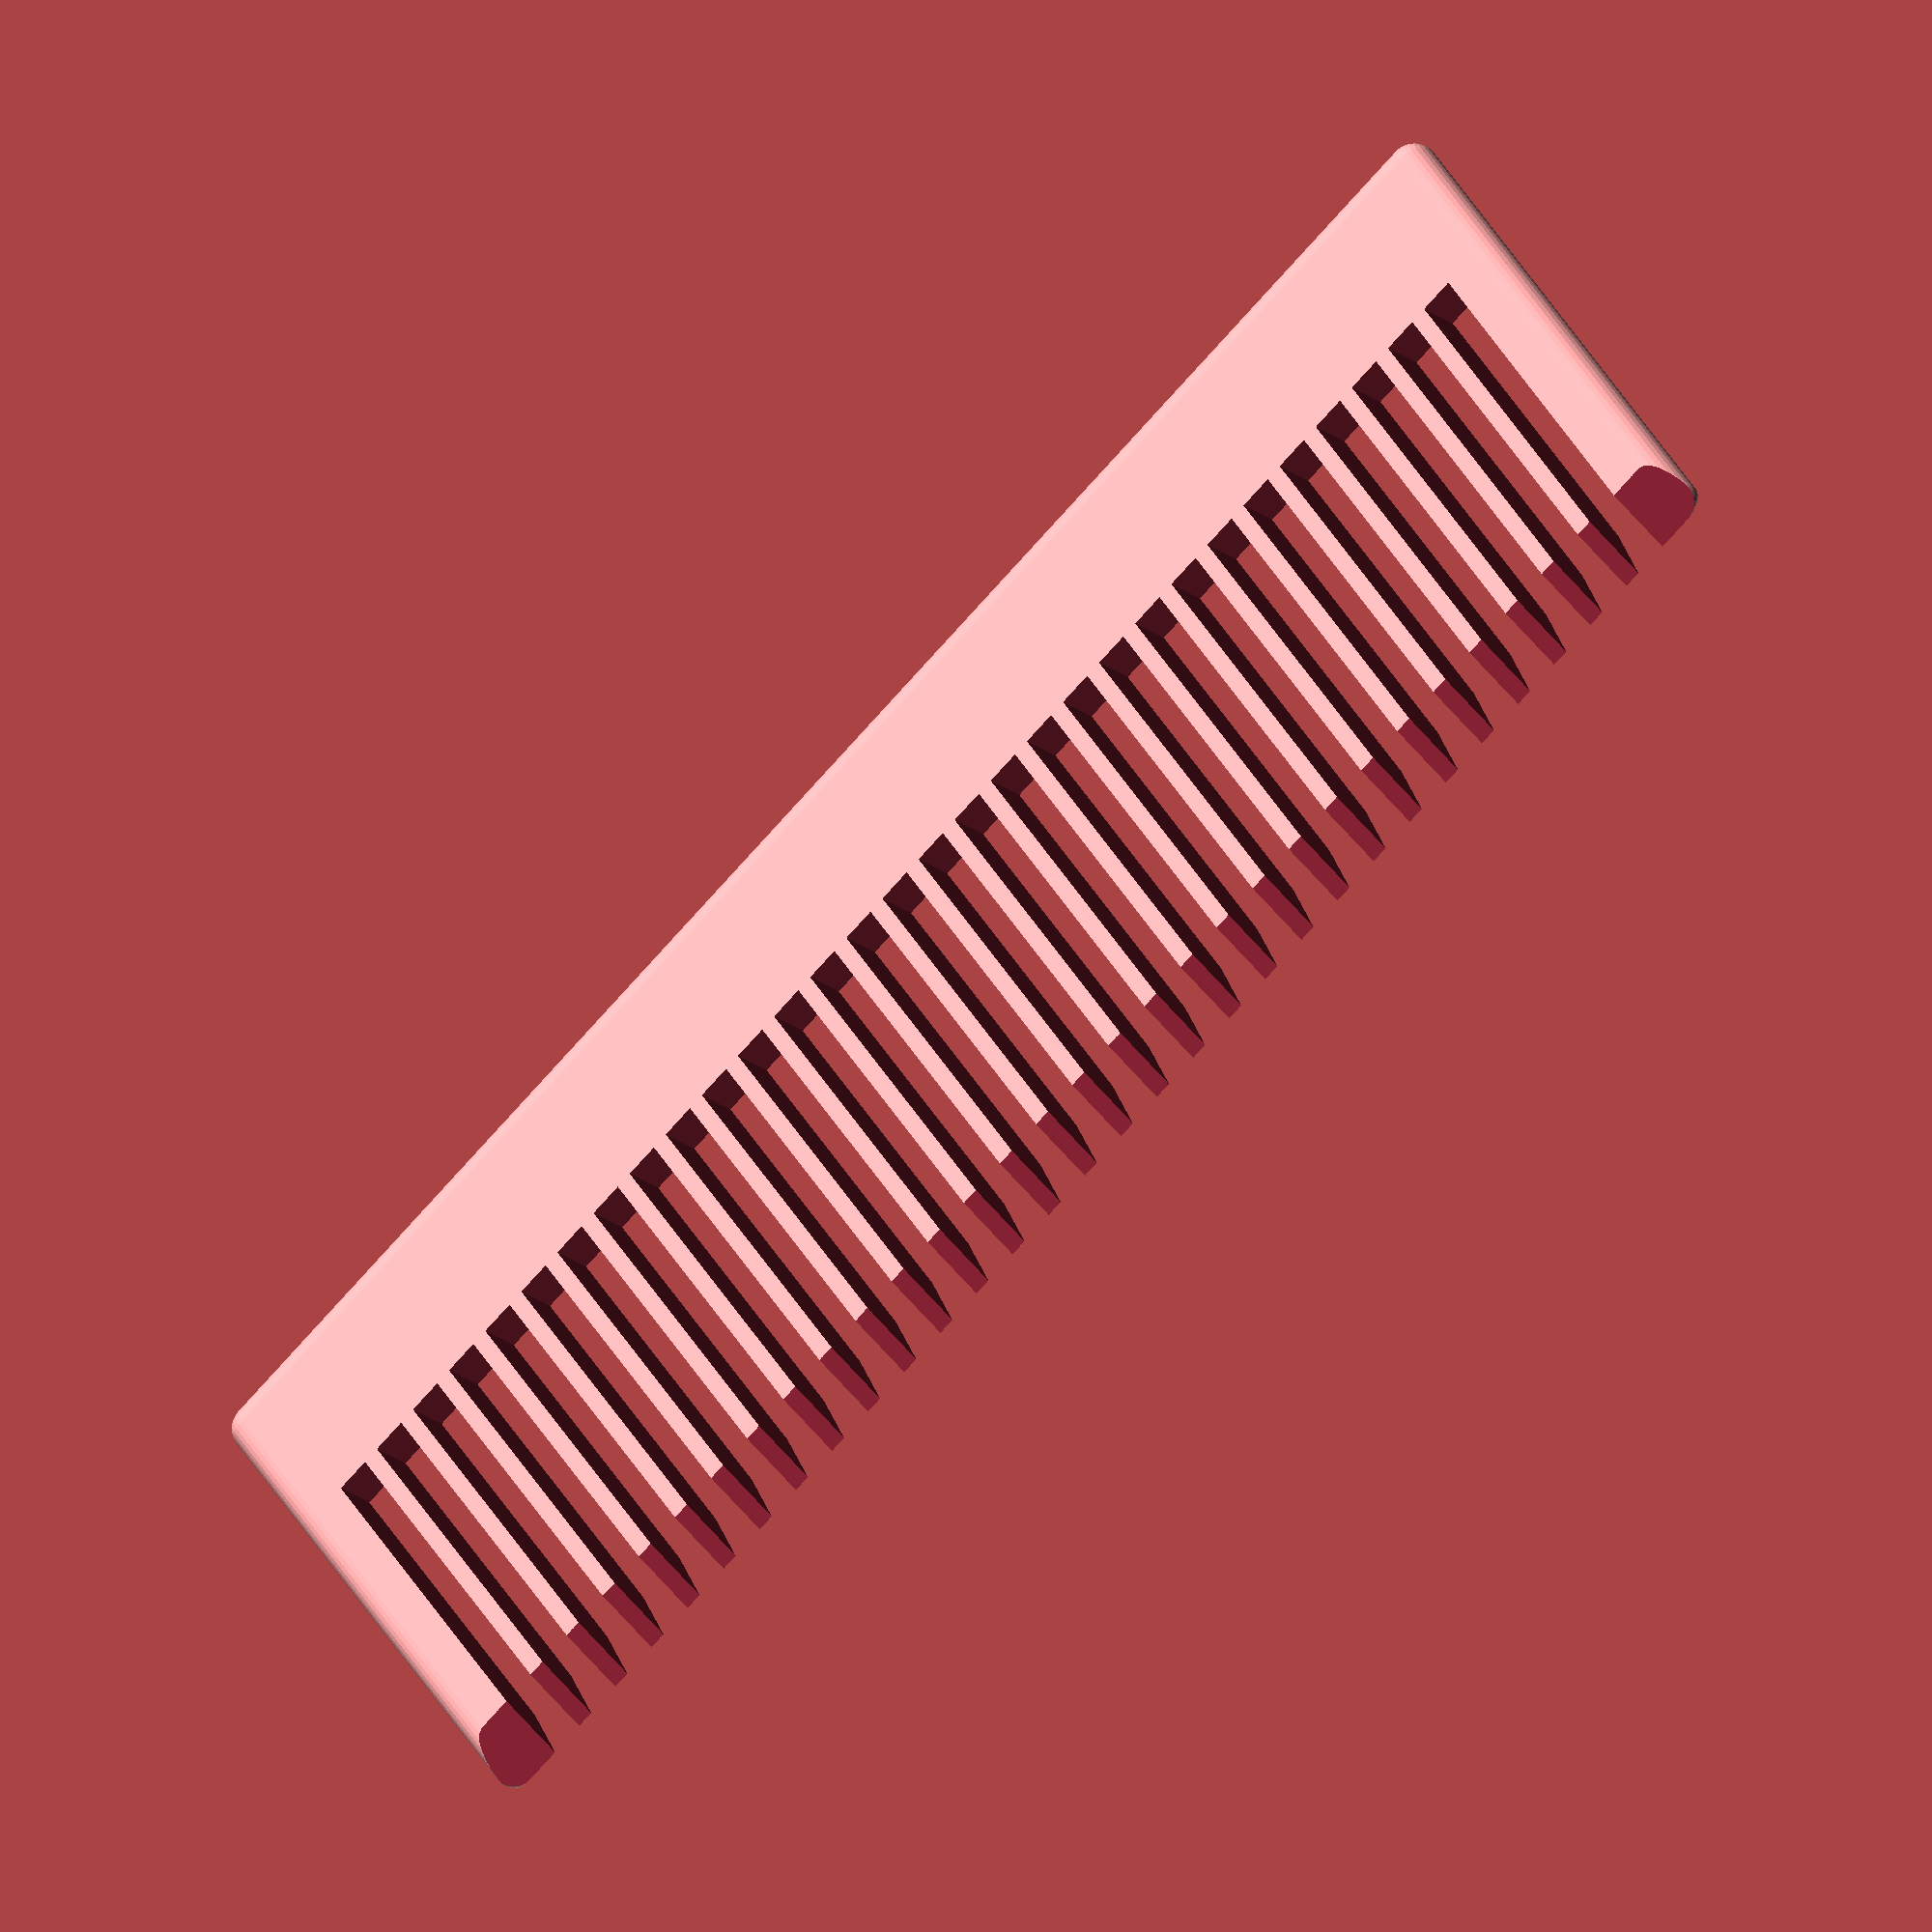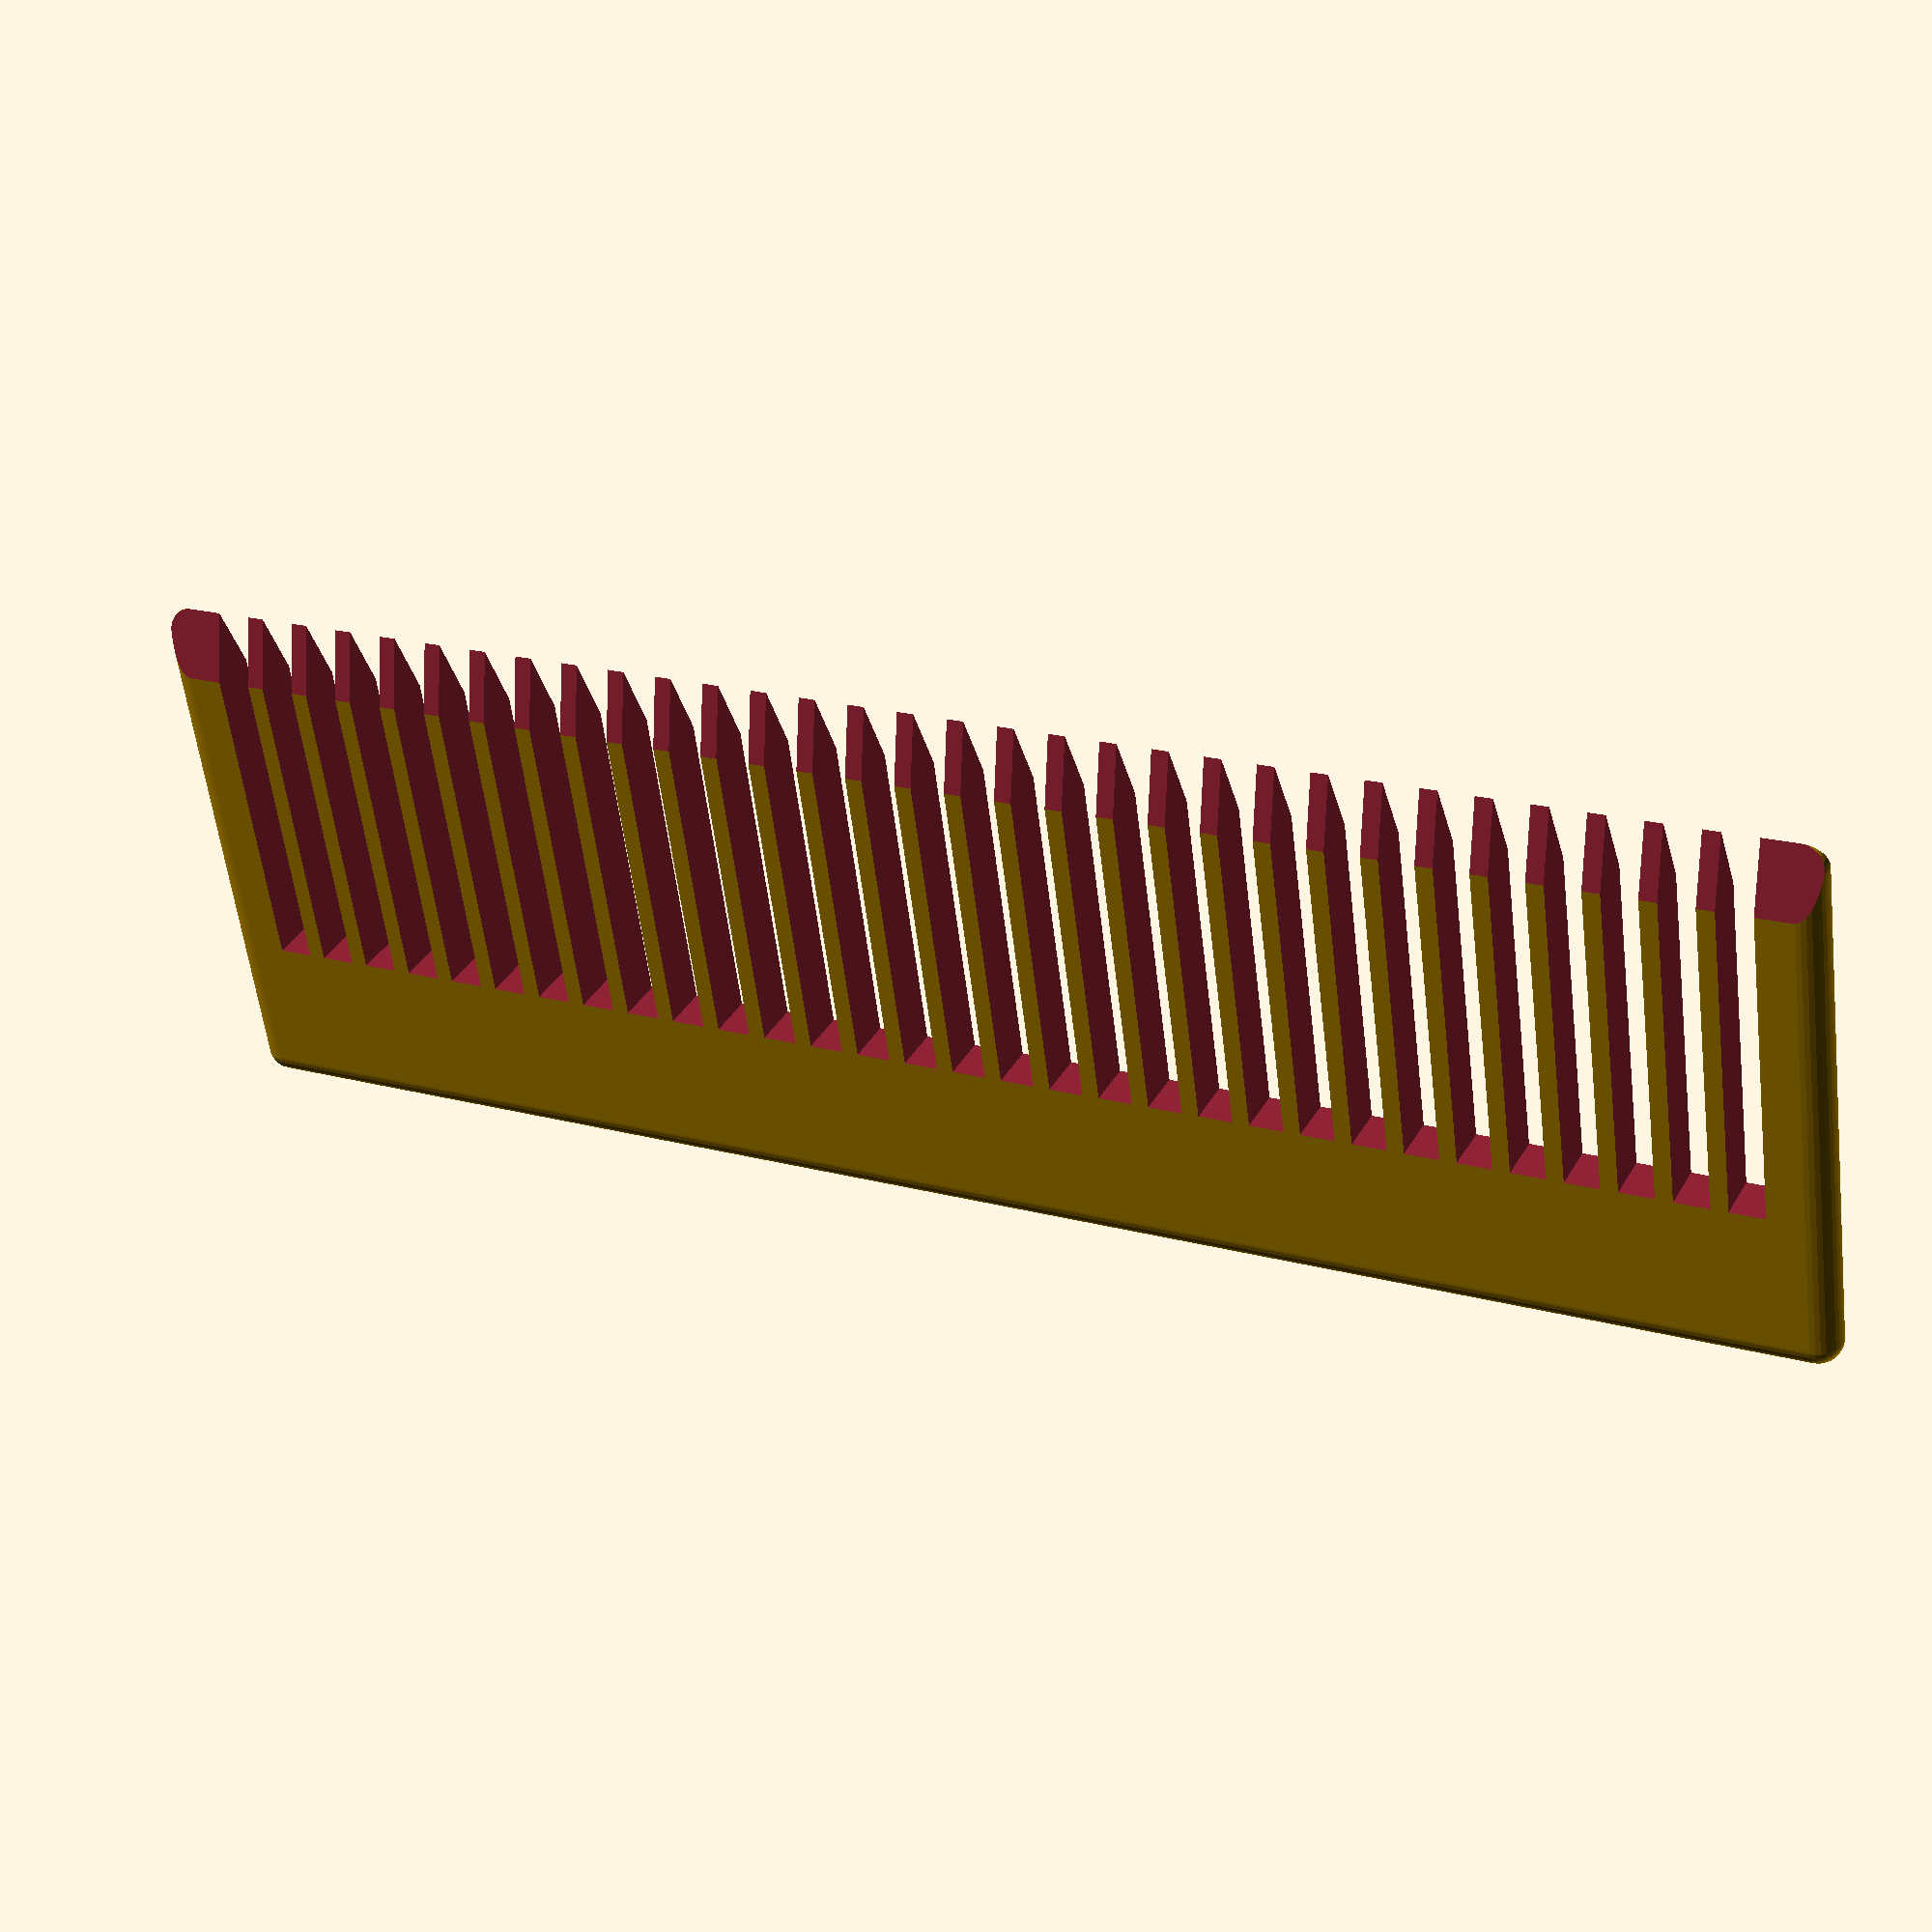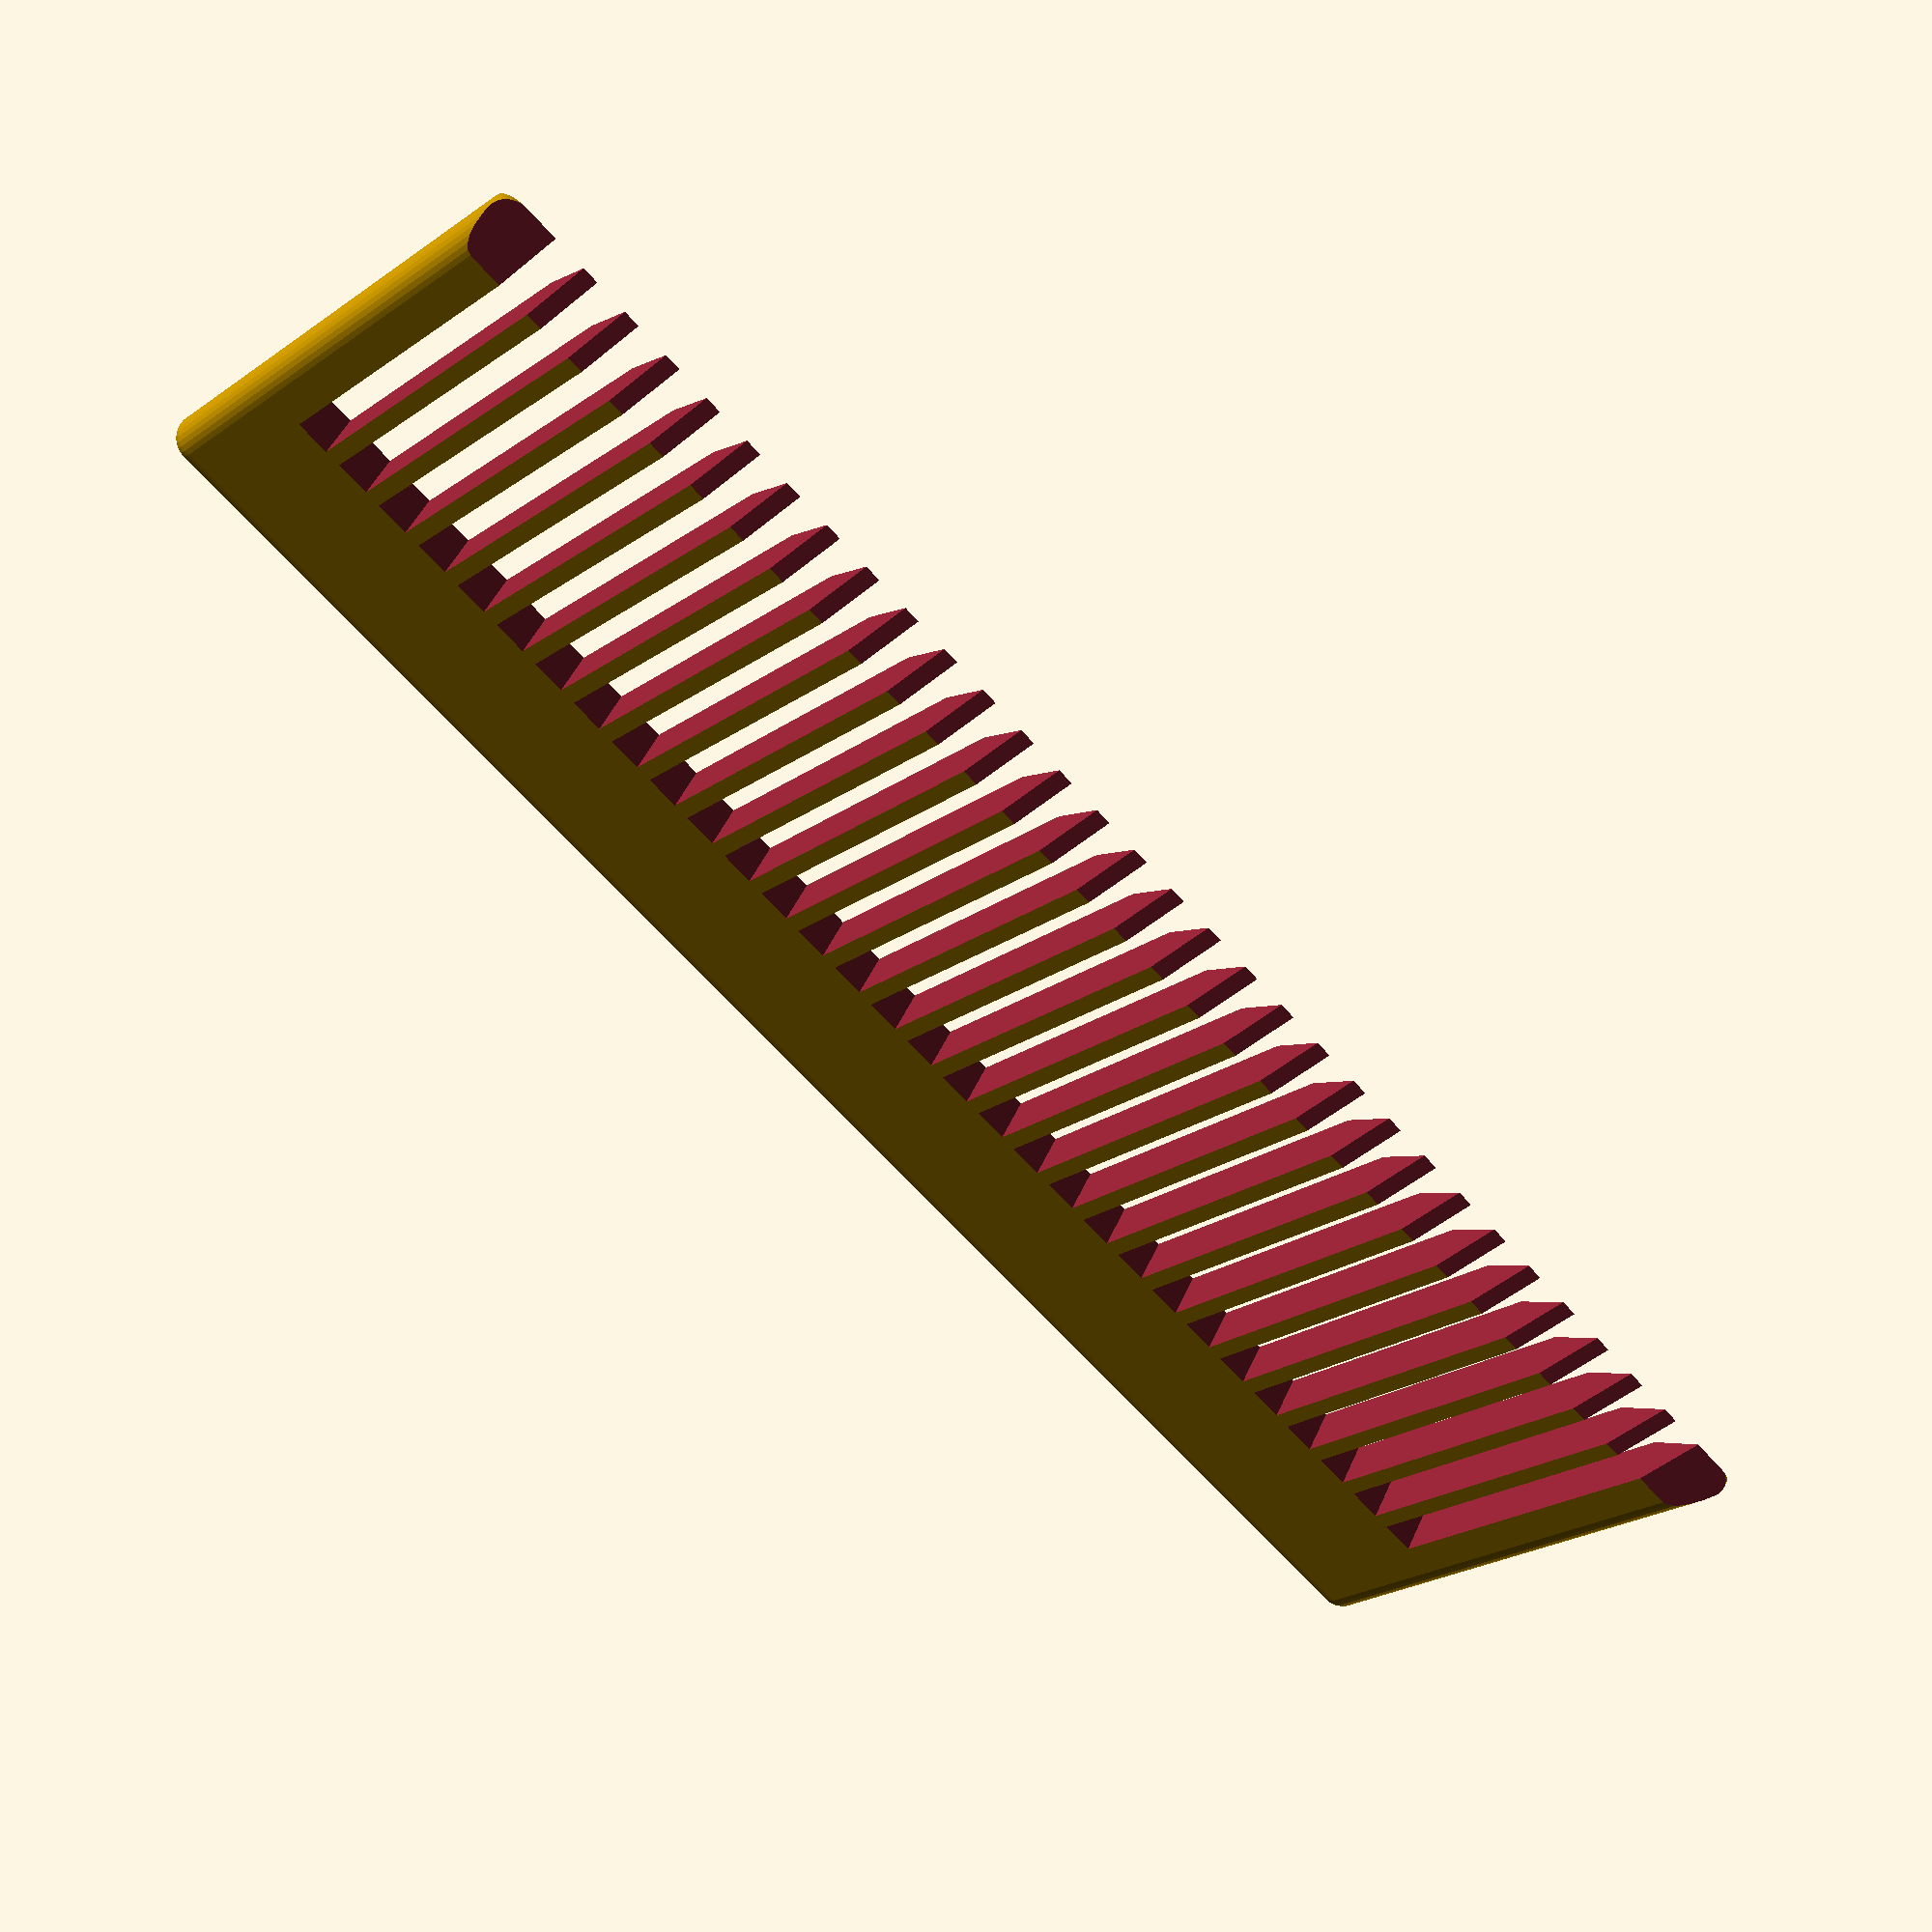
<openscad>
// ---- Dimensions
height = 32;
thickness = 2.8;
width = 100;

// ---- Parameters

toothWidth = 1;
numberOfTeeth = 30;

toothCutAngle = 40;
handleHeight = height * 0.3;
side = width * .035;

// ---- Calculations

workingWidth = width - 2 * side;
// workingWidth = numberOfTeeth * toothWidth + (numberOfTeeth + 1) * toothGap
toothGap = (workingWidth - numberOfTeeth * toothWidth) / (numberOfTeeth + 1);
toothStep = toothGap + toothWidth;

echo("workingWidth=", workingWidth, "toothWidth=", toothWidth, "toothGap=", toothGap, "toothStep=", toothStep);

// ---- Assemble

$fs = toothWidth / 10;

module base() {
  // cube with rounded corners
  hull() {
    translate([thickness / 2, 0, thickness / 2])
    cube(size = [height - thickness, thickness, width - thickness]);

    translate([thickness / 2, thickness / 2, thickness / 2])
    sphere(r = thickness / 2);

    translate([thickness / 2, thickness / 2, width - thickness / 2])
    sphere(r = thickness / 2);

    translate([height - thickness / 2, thickness / 2, width - thickness / 2])
    sphere(r = thickness / 2);

    translate([height - thickness / 2, thickness / 2, thickness / 2])
    sphere(r = thickness / 2);
  }
}

difference() {
  base();

  // cut teeth out
  for (i = [0 : numberOfTeeth]) {
    translate([-1, -100, side + i * toothStep])
    cube(size = [1 + height - handleHeight, 200, toothGap]);
  }

  // "sharpen" teeth
  translate([0, thickness / 2, -1])
  rotate(a=90-toothCutAngle / 2 + 180, v=[0, 0, 1])
  cube(size = [1000, 1000, width + 2]);

  translate([0, thickness / 2, -1])
  rotate(a=toothCutAngle / 2, v=[0, 0, 1])
  cube(size = [1000, 1000, width + 2]);
}

</openscad>
<views>
elev=253.0 azim=48.8 roll=221.3 proj=o view=solid
elev=340.9 azim=74.8 roll=297.5 proj=p view=solid
elev=245.3 azim=31.1 roll=138.5 proj=p view=solid
</views>
